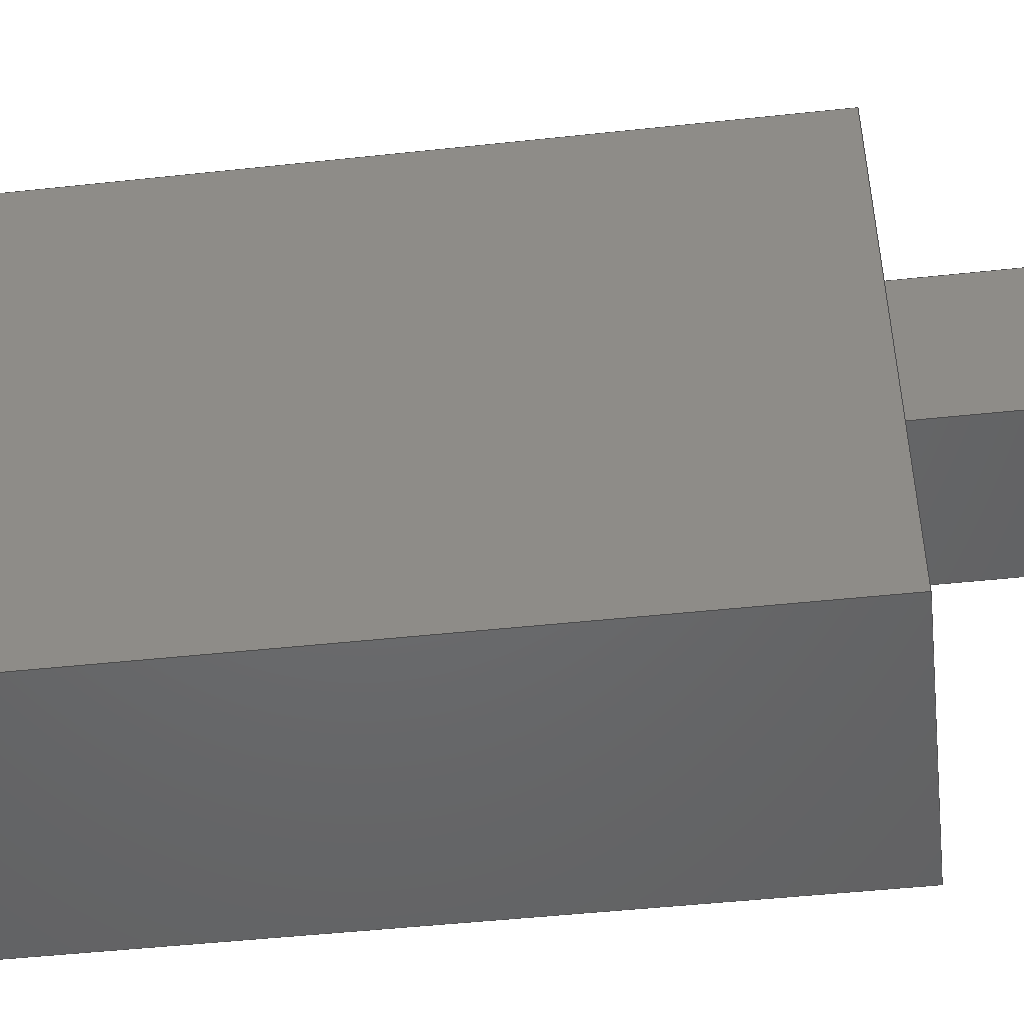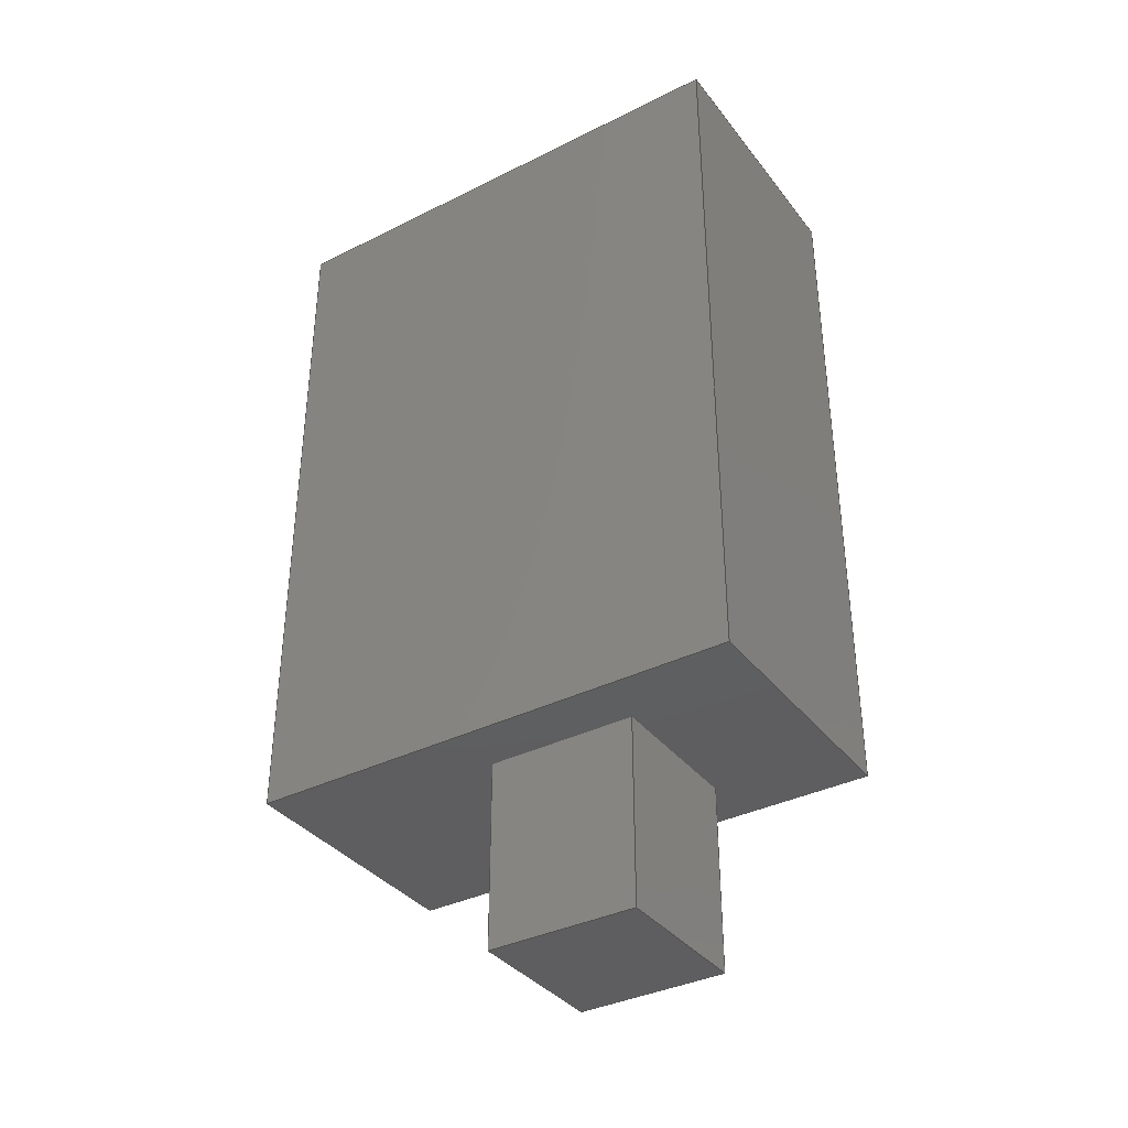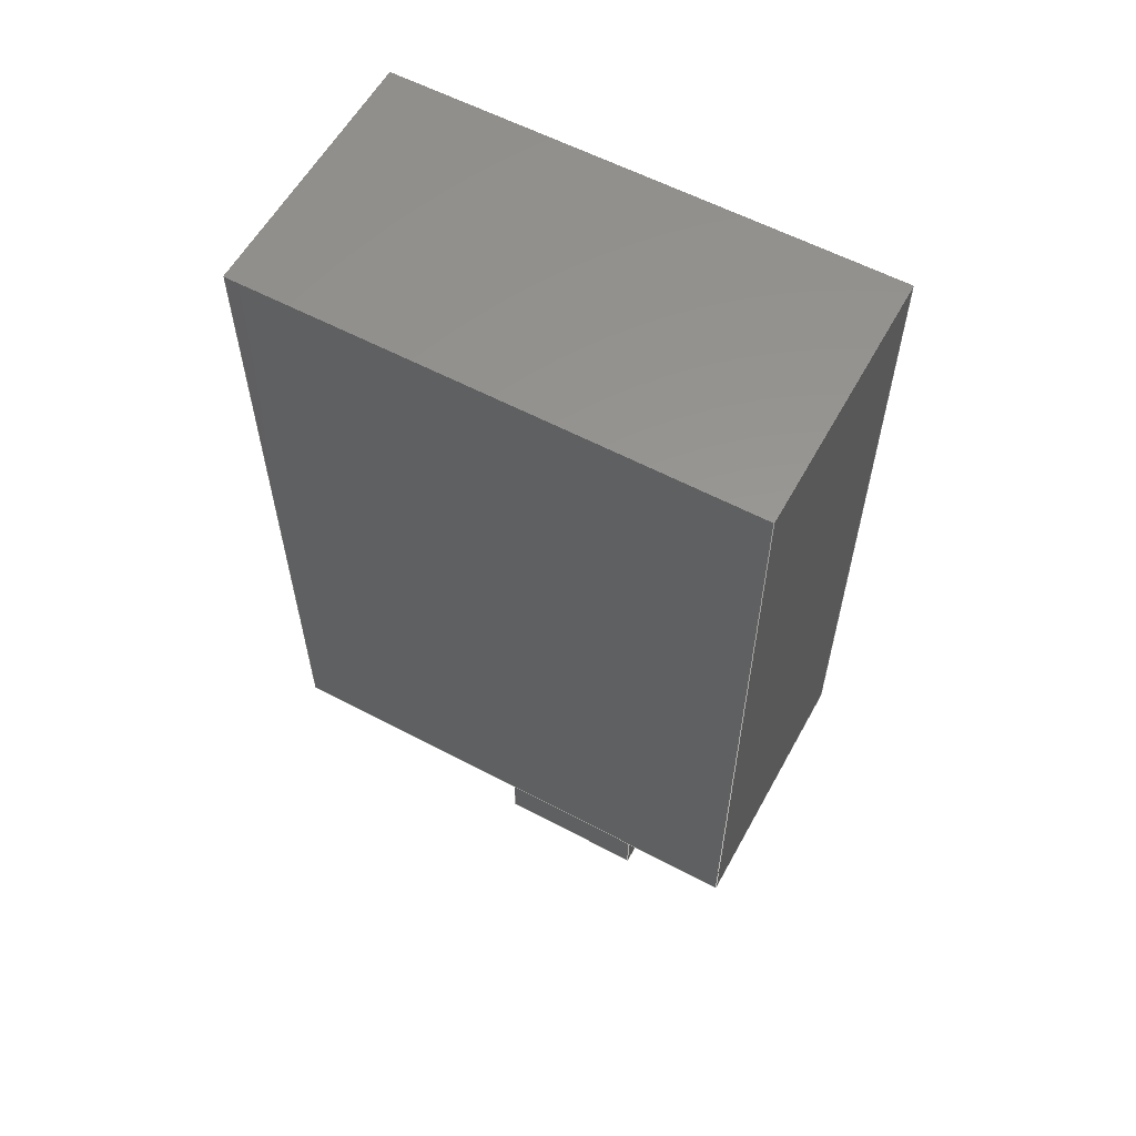
<metadata>
{"format":"step","ext":"step","renderer":"f3d","projection":"perspective","resolution":1024,"background":"white","views":[{"elev":-48.1,"azim":96.9,"up":"+Y"},{"elev":-36.6,"azim":122.9,"up":"+Z"},{"elev":58.6,"azim":118.7,"up":"+Z"}]}
</metadata>
<code>
ISO-10303-21;
DATA;
#1=MECHANICAL_DESIGN_GEOMETRIC_PRESENTATION_REPRESENTATION('',(#176,#177,
#178,#179,#180,#181,#182,#183,#184,#185,#186,#187),#333);
#2=SHAPE_REPRESENTATION_RELATIONSHIP('SRR','None',#343,#3);
#3=ADVANCED_BREP_SHAPE_REPRESENTATION('',(#4),#332);
#4=MANIFOLD_SOLID_BREP('NONE',#199);
#5=FACE_BOUND('',#19,.T.);
#6=FACE_OUTER_BOUND('',#17,.T.);
#7=FACE_OUTER_BOUND('',#18,.T.);
#8=FACE_OUTER_BOUND('',#20,.T.);
#9=FACE_OUTER_BOUND('',#21,.T.);
#10=FACE_OUTER_BOUND('',#22,.T.);
#11=FACE_OUTER_BOUND('',#23,.T.);
#12=FACE_OUTER_BOUND('',#24,.T.);
#13=FACE_OUTER_BOUND('',#25,.T.);
#14=FACE_OUTER_BOUND('',#26,.T.);
#15=FACE_OUTER_BOUND('',#27,.T.);
#16=FACE_OUTER_BOUND('',#28,.T.);
#17=EDGE_LOOP('',(#117,#118,#119,#120));
#18=EDGE_LOOP('',(#121,#122,#123,#124));
#19=EDGE_LOOP('',(#125,#126,#127,#128));
#20=EDGE_LOOP('',(#129,#130,#131,#132));
#21=EDGE_LOOP('',(#133,#134,#135,#136));
#22=EDGE_LOOP('',(#137,#138,#139,#140));
#23=EDGE_LOOP('',(#141,#142,#143,#144));
#24=EDGE_LOOP('',(#145,#146,#147,#148));
#25=EDGE_LOOP('',(#149,#150,#151,#152));
#26=EDGE_LOOP('',(#153,#154,#155,#156));
#27=EDGE_LOOP('',(#157,#158,#159,#160));
#28=EDGE_LOOP('',(#161,#162,#163,#164));
#29=LINE('',#282,#53);
#30=LINE('',#284,#54);
#31=LINE('',#286,#55);
#32=LINE('',#287,#56);
#33=LINE('',#291,#57);
#34=LINE('',#293,#58);
#35=LINE('',#295,#59);
#36=LINE('',#296,#60);
#37=LINE('',#298,#61);
#38=LINE('',#300,#62);
#39=LINE('',#301,#63);
#40=LINE('',#304,#64);
#41=LINE('',#305,#65);
#42=LINE('',#308,#66);
#43=LINE('',#309,#67);
#44=LINE('',#311,#68);
#45=LINE('',#315,#69);
#46=LINE('',#316,#70);
#47=LINE('',#317,#71);
#48=LINE('',#320,#72);
#49=LINE('',#322,#73);
#50=LINE('',#323,#74);
#51=LINE('',#325,#75);
#52=LINE('',#327,#76);
#53=VECTOR('',#234,0.187);
#54=VECTOR('',#235,0.1496);
#55=VECTOR('',#236,0.187);
#56=VECTOR('',#237,0.1496);
#57=VECTOR('',#240,0.5);
#58=VECTOR('',#241,0.262);
#59=VECTOR('',#242,0.5);
#60=VECTOR('',#243,0.262);
#61=VECTOR('',#244,0.1496);
#62=VECTOR('',#245,0.1496);
#63=VECTOR('',#246,0.1496);
#64=VECTOR('',#249,0.187);
#65=VECTOR('',#250,0.1496);
#66=VECTOR('',#253,0.1496);
#67=VECTOR('',#254,0.1496);
#68=VECTOR('',#257,0.187);
#69=VECTOR('',#260,0.5);
#70=VECTOR('',#261,0.714);
#71=VECTOR('',#262,0.714);
#72=VECTOR('',#265,0.714);
#73=VECTOR('',#266,0.5);
#74=VECTOR('',#267,0.714);
#75=VECTOR('',#270,0.262);
#76=VECTOR('',#273,0.262);
#77=VERTEX_POINT('',#280);
#78=VERTEX_POINT('',#281);
#79=VERTEX_POINT('',#283);
#80=VERTEX_POINT('',#285);
#81=VERTEX_POINT('',#289);
#82=VERTEX_POINT('',#290);
#83=VERTEX_POINT('',#292);
#84=VERTEX_POINT('',#294);
#85=VERTEX_POINT('',#297);
#86=VERTEX_POINT('',#299);
#87=VERTEX_POINT('',#303);
#88=VERTEX_POINT('',#307);
#89=VERTEX_POINT('',#313);
#90=VERTEX_POINT('',#314);
#91=VERTEX_POINT('',#319);
#92=VERTEX_POINT('',#321);
#93=EDGE_CURVE('',#77,#78,#29,.T.);
#94=EDGE_CURVE('',#79,#77,#30,.T.);
#95=EDGE_CURVE('',#79,#80,#31,.T.);
#96=EDGE_CURVE('',#80,#78,#32,.T.);
#97=EDGE_CURVE('',#81,#82,#33,.T.);
#98=EDGE_CURVE('',#81,#83,#34,.T.);
#99=EDGE_CURVE('',#83,#84,#35,.T.);
#100=EDGE_CURVE('',#82,#84,#36,.T.);
#101=EDGE_CURVE('',#77,#85,#37,.T.);
#102=EDGE_CURVE('',#85,#86,#38,.T.);
#103=EDGE_CURVE('',#86,#79,#39,.T.);
#104=EDGE_CURVE('',#87,#85,#40,.T.);
#105=EDGE_CURVE('',#78,#87,#41,.T.);
#106=EDGE_CURVE('',#87,#88,#42,.T.);
#107=EDGE_CURVE('',#88,#80,#43,.T.);
#108=EDGE_CURVE('',#86,#88,#44,.T.);
#109=EDGE_CURVE('',#89,#90,#45,.T.);
#110=EDGE_CURVE('',#90,#81,#46,.T.);
#111=EDGE_CURVE('',#82,#89,#47,.T.);
#112=EDGE_CURVE('',#83,#91,#48,.T.);
#113=EDGE_CURVE('',#92,#91,#49,.T.);
#114=EDGE_CURVE('',#84,#92,#50,.T.);
#115=EDGE_CURVE('',#89,#92,#51,.T.);
#116=EDGE_CURVE('',#91,#90,#52,.T.);
#117=ORIENTED_EDGE('',*,*,#93,.F.);
#118=ORIENTED_EDGE('',*,*,#94,.F.);
#119=ORIENTED_EDGE('',*,*,#95,.T.);
#120=ORIENTED_EDGE('',*,*,#96,.T.);
#121=ORIENTED_EDGE('',*,*,#97,.F.);
#122=ORIENTED_EDGE('',*,*,#98,.T.);
#123=ORIENTED_EDGE('',*,*,#99,.T.);
#124=ORIENTED_EDGE('',*,*,#100,.F.);
#125=ORIENTED_EDGE('',*,*,#94,.T.);
#126=ORIENTED_EDGE('',*,*,#101,.T.);
#127=ORIENTED_EDGE('',*,*,#102,.T.);
#128=ORIENTED_EDGE('',*,*,#103,.T.);
#129=ORIENTED_EDGE('',*,*,#104,.T.);
#130=ORIENTED_EDGE('',*,*,#101,.F.);
#131=ORIENTED_EDGE('',*,*,#93,.T.);
#132=ORIENTED_EDGE('',*,*,#105,.T.);
#133=ORIENTED_EDGE('',*,*,#106,.F.);
#134=ORIENTED_EDGE('',*,*,#105,.F.);
#135=ORIENTED_EDGE('',*,*,#96,.F.);
#136=ORIENTED_EDGE('',*,*,#107,.F.);
#137=ORIENTED_EDGE('',*,*,#95,.F.);
#138=ORIENTED_EDGE('',*,*,#103,.F.);
#139=ORIENTED_EDGE('',*,*,#108,.T.);
#140=ORIENTED_EDGE('',*,*,#107,.T.);
#141=ORIENTED_EDGE('',*,*,#109,.T.);
#142=ORIENTED_EDGE('',*,*,#110,.T.);
#143=ORIENTED_EDGE('',*,*,#97,.T.);
#144=ORIENTED_EDGE('',*,*,#111,.T.);
#145=ORIENTED_EDGE('',*,*,#99,.F.);
#146=ORIENTED_EDGE('',*,*,#112,.T.);
#147=ORIENTED_EDGE('',*,*,#113,.F.);
#148=ORIENTED_EDGE('',*,*,#114,.F.);
#149=ORIENTED_EDGE('',*,*,#115,.F.);
#150=ORIENTED_EDGE('',*,*,#111,.F.);
#151=ORIENTED_EDGE('',*,*,#100,.T.);
#152=ORIENTED_EDGE('',*,*,#114,.T.);
#153=ORIENTED_EDGE('',*,*,#112,.F.);
#154=ORIENTED_EDGE('',*,*,#98,.F.);
#155=ORIENTED_EDGE('',*,*,#110,.F.);
#156=ORIENTED_EDGE('',*,*,#116,.F.);
#157=ORIENTED_EDGE('',*,*,#108,.F.);
#158=ORIENTED_EDGE('',*,*,#102,.F.);
#159=ORIENTED_EDGE('',*,*,#104,.F.);
#160=ORIENTED_EDGE('',*,*,#106,.T.);
#161=ORIENTED_EDGE('',*,*,#113,.T.);
#162=ORIENTED_EDGE('',*,*,#116,.T.);
#163=ORIENTED_EDGE('',*,*,#109,.F.);
#164=ORIENTED_EDGE('',*,*,#115,.T.);
#165=PLANE('',#219);
#166=PLANE('',#220);
#167=PLANE('',#221);
#168=PLANE('',#222);
#169=PLANE('',#223);
#170=PLANE('',#224);
#171=PLANE('',#225);
#172=PLANE('',#226);
#173=PLANE('',#227);
#174=PLANE('',#228);
#175=PLANE('',#229);
#176=STYLED_ITEM('',(#353),#188);
#177=STYLED_ITEM('',(#353),#189);
#178=STYLED_ITEM('',(#353),#190);
#179=STYLED_ITEM('',(#353),#191);
#180=STYLED_ITEM('',(#353),#192);
#181=STYLED_ITEM('',(#353),#193);
#182=STYLED_ITEM('',(#353),#194);
#183=STYLED_ITEM('',(#353),#195);
#184=STYLED_ITEM('',(#353),#196);
#185=STYLED_ITEM('',(#353),#197);
#186=STYLED_ITEM('',(#353),#198);
#187=STYLED_ITEM('',(#352),#4);
#188=ADVANCED_FACE('',(#6),#165,.T.);
#189=ADVANCED_FACE('',(#7,#5),#166,.T.);
#190=ADVANCED_FACE('',(#8),#167,.T.);
#191=ADVANCED_FACE('',(#9),#168,.T.);
#192=ADVANCED_FACE('',(#10),#169,.T.);
#193=ADVANCED_FACE('',(#11),#170,.T.);
#194=ADVANCED_FACE('',(#12),#171,.T.);
#195=ADVANCED_FACE('',(#13),#172,.T.);
#196=ADVANCED_FACE('',(#14),#173,.F.);
#197=ADVANCED_FACE('',(#15),#174,.T.);
#198=ADVANCED_FACE('',(#16),#175,.T.);
#199=CLOSED_SHELL('',(#188,#189,#190,#191,#192,#193,#194,#195,#196,#197,
#198));
#200=DERIVED_UNIT_ELEMENT(#202,1);
#201=DERIVED_UNIT_ELEMENT(#337,3);
#202=(
MASS_UNIT()
NAMED_UNIT(*)
SI_UNIT($,.GRAM.)
);
#203=DERIVED_UNIT((#200,#201));
#204=MEASURE_REPRESENTATION_ITEM('density measure',
POSITIVE_RATIO_MEASURE(1.06),#203);
#205=PROPERTY_DEFINITION_REPRESENTATION(#210,#207);
#206=PROPERTY_DEFINITION_REPRESENTATION(#211,#208);
#207=REPRESENTATION('material name',(#209),#332);
#208=REPRESENTATION('density',(#204),#332);
#209=DESCRIPTIVE_REPRESENTATION_ITEM('ABS Plastic','ABS Plastic');
#210=PROPERTY_DEFINITION('material property','material name',#345);
#211=PROPERTY_DEFINITION('material property','density of part',#345);
#212=DATE_TIME_ROLE('creation_date');
#213=APPLIED_DATE_AND_TIME_ASSIGNMENT(#214,#212,(#345));
#214=DATE_AND_TIME(#215,#216);
#215=CALENDAR_DATE(2010,27,4);
#216=LOCAL_TIME(23,4,8,#217);
#217=COORDINATED_UNIVERSAL_TIME_OFFSET(0,0,.BEHIND.);
#218=AXIS2_PLACEMENT_3D('placement',#278,#230,#231);
#219=AXIS2_PLACEMENT_3D('',#279,#232,#233);
#220=AXIS2_PLACEMENT_3D('',#288,#238,#239);
#221=AXIS2_PLACEMENT_3D('',#302,#247,#248);
#222=AXIS2_PLACEMENT_3D('',#306,#251,#252);
#223=AXIS2_PLACEMENT_3D('',#310,#255,#256);
#224=AXIS2_PLACEMENT_3D('',#312,#258,#259);
#225=AXIS2_PLACEMENT_3D('',#318,#263,#264);
#226=AXIS2_PLACEMENT_3D('',#324,#268,#269);
#227=AXIS2_PLACEMENT_3D('',#326,#271,#272);
#228=AXIS2_PLACEMENT_3D('',#328,#274,#275);
#229=AXIS2_PLACEMENT_3D('',#329,#276,#277);
#230=DIRECTION('axis',(0,0,1));
#231=DIRECTION('refdir',(1,0,0));
#232=DIRECTION('center_axis',(0,-1,0));
#233=DIRECTION('ref_axis',(0,0,-1));
#234=DIRECTION('',(0,0,-1));
#235=DIRECTION('',(1,0,0));
#236=DIRECTION('',(0,0,-1));
#237=DIRECTION('',(1,0,0));
#238=DIRECTION('center_axis',(0,0,-1));
#239=DIRECTION('ref_axis',(-1,0,0));
#240=DIRECTION('',(0,1,0));
#241=DIRECTION('',(-1,0,0));
#242=DIRECTION('',(0,1,0));
#243=DIRECTION('',(-1,0,0));
#244=DIRECTION('',(0,1,0));
#245=DIRECTION('',(-1,0,0));
#246=DIRECTION('',(0,-1,0));
#247=DIRECTION('center_axis',(1,0,0));
#248=DIRECTION('ref_axis',(0,0,-1));
#249=DIRECTION('',(0,0,1));
#250=DIRECTION('',(0,1,0));
#251=DIRECTION('center_axis',(0,0,-1));
#252=DIRECTION('ref_axis',(-1,0,0));
#253=DIRECTION('',(-1,0,0));
#254=DIRECTION('',(0,-1,0));
#255=DIRECTION('center_axis',(-1,0,0));
#256=DIRECTION('ref_axis',(0,0,1));
#257=DIRECTION('',(0,0,-1));
#258=DIRECTION('center_axis',(1,0,0));
#259=DIRECTION('ref_axis',(0,0,-1));
#260=DIRECTION('',(0,-1,0));
#261=DIRECTION('',(0,0,-1));
#262=DIRECTION('',(0,0,1));
#263=DIRECTION('center_axis',(-1,0,0));
#264=DIRECTION('ref_axis',(0,0,1));
#265=DIRECTION('',(0,0,1));
#266=DIRECTION('',(0,-1,0));
#267=DIRECTION('',(0,0,1));
#268=DIRECTION('center_axis',(0,1,0));
#269=DIRECTION('ref_axis',(0,0,1));
#270=DIRECTION('',(-1,0,0));
#271=DIRECTION('center_axis',(0,1,0));
#272=DIRECTION('ref_axis',(0,0,1));
#273=DIRECTION('',(1,0,0));
#274=DIRECTION('center_axis',(0,1,0));
#275=DIRECTION('ref_axis',(0,0,1));
#276=DIRECTION('center_axis',(0,0,1));
#277=DIRECTION('ref_axis',(1,0,0));
#278=CARTESIAN_POINT('',(0,0,0));
#279=CARTESIAN_POINT('Origin',(-0.9488,0.2205,-1.615));
#280=CARTESIAN_POINT('',(-0.9488,0.2205,-1.615));
#281=CARTESIAN_POINT('',(-0.9488,0.2205,-1.802));
#282=CARTESIAN_POINT('',(-0.9488,0.2205,-1.615));
#283=CARTESIAN_POINT('',(-1.098,0.2205,-1.615));
#284=CARTESIAN_POINT('',(-1.098,0.2205,-1.615));
#285=CARTESIAN_POINT('',(-1.098,0.2205,-1.802));
#286=CARTESIAN_POINT('',(-1.098,0.2205,-1.615));
#287=CARTESIAN_POINT('',(-1.098,0.2205,-1.802));
#288=CARTESIAN_POINT('Origin',(-0.8926,0,-1.615));
#289=CARTESIAN_POINT('',(-0.8926,0,-1.615));
#290=CARTESIAN_POINT('',(-0.8926,0.5,-1.615));
#291=CARTESIAN_POINT('',(-0.8926,0,-1.615));
#292=CARTESIAN_POINT('',(-1.155,0,-1.615));
#293=CARTESIAN_POINT('',(-0.8926,0,-1.615));
#294=CARTESIAN_POINT('',(-1.155,0.5,-1.615));
#295=CARTESIAN_POINT('',(-1.155,0,-1.615));
#296=CARTESIAN_POINT('',(-0.8926,0.5,-1.615));
#297=CARTESIAN_POINT('',(-0.9488,0.3701,-1.615));
#298=CARTESIAN_POINT('',(-0.9488,0.2205,-1.615));
#299=CARTESIAN_POINT('',(-1.098,0.3701,-1.615));
#300=CARTESIAN_POINT('',(-0.9488,0.3701,-1.615));
#301=CARTESIAN_POINT('',(-1.098,0.3701,-1.615));
#302=CARTESIAN_POINT('Origin',(-0.9488,0.3701,-1.615));
#303=CARTESIAN_POINT('',(-0.9488,0.3701,-1.802));
#304=CARTESIAN_POINT('',(-0.9488,0.3701,-1.802));
#305=CARTESIAN_POINT('',(-0.9488,0.2205,-1.802));
#306=CARTESIAN_POINT('Origin',(-1.155,0,-1.802));
#307=CARTESIAN_POINT('',(-1.098,0.3701,-1.802));
#308=CARTESIAN_POINT('',(-0.9488,0.3701,-1.802));
#309=CARTESIAN_POINT('',(-1.098,0.3701,-1.802));
#310=CARTESIAN_POINT('Origin',(-1.098,0.2205,-1.615));
#311=CARTESIAN_POINT('',(-1.098,0.3701,-1.615));
#312=CARTESIAN_POINT('Origin',(-0.8926,0,-0.9009));
#313=CARTESIAN_POINT('',(-0.8926,0.5,-0.9009));
#314=CARTESIAN_POINT('',(-0.8926,0,-0.9009));
#315=CARTESIAN_POINT('',(-0.8926,0.5,-0.9009));
#316=CARTESIAN_POINT('',(-0.8926,0,-0.9009));
#317=CARTESIAN_POINT('',(-0.8926,0.5,-1.615));
#318=CARTESIAN_POINT('Origin',(-1.155,0,-1.615));
#319=CARTESIAN_POINT('',(-1.155,0,-0.9009));
#320=CARTESIAN_POINT('',(-1.155,0,-1.615));
#321=CARTESIAN_POINT('',(-1.155,0.5,-0.9009));
#322=CARTESIAN_POINT('',(-1.155,0.5,-0.9009));
#323=CARTESIAN_POINT('',(-1.155,0.5,-1.615));
#324=CARTESIAN_POINT('Origin',(0,0.5,0));
#325=CARTESIAN_POINT('',(-0.8926,0.5,-0.9009));
#326=CARTESIAN_POINT('Origin',(-1.217,0,-1.8));
#327=CARTESIAN_POINT('',(-1.155,0,-0.9009));
#328=CARTESIAN_POINT('Origin',(-1.098,0.3701,-1.615));
#329=CARTESIAN_POINT('Origin',(-1.155,0,-0.9009));
#330=UNCERTAINTY_MEASURE_WITH_UNIT(LENGTH_MEASURE(0.0003937),
#335,'DISTANCE_ACCURACY_VALUE',
'Maximum model space distance between geometric entities at asserted c
onnectivities');
#331=UNCERTAINTY_MEASURE_WITH_UNIT(LENGTH_MEASURE(0.0003937),
#335,'DISTANCE_ACCURACY_VALUE',
'Maximum model space distance between geometric entities at asserted c
onnectivities');
#332=(
GEOMETRIC_REPRESENTATION_CONTEXT(3)
GLOBAL_UNCERTAINTY_ASSIGNED_CONTEXT((#330))
GLOBAL_UNIT_ASSIGNED_CONTEXT((#335,#340,#339))
REPRESENTATION_CONTEXT('','3D')
);
#333=(
GEOMETRIC_REPRESENTATION_CONTEXT(3)
GLOBAL_UNCERTAINTY_ASSIGNED_CONTEXT((#331))
GLOBAL_UNIT_ASSIGNED_CONTEXT((#335,#340,#339))
REPRESENTATION_CONTEXT('','3D')
);
#334=DIMENSIONAL_EXPONENTS(1,0,0,0,0,0,0);
#335=(
CONVERSION_BASED_UNIT('inch',#338)
LENGTH_UNIT()
NAMED_UNIT(#334)
);
#336=(
LENGTH_UNIT()
NAMED_UNIT(*)
SI_UNIT(.MILLI.,.METRE.)
);
#337=(
LENGTH_UNIT()
NAMED_UNIT(*)
SI_UNIT(.CENTI.,.METRE.)
);
#338=LENGTH_MEASURE_WITH_UNIT(LENGTH_MEASURE(25.4),#336);
#339=(
NAMED_UNIT(*)
SI_UNIT($,.STERADIAN.)
SOLID_ANGLE_UNIT()
);
#340=(
NAMED_UNIT(*)
PLANE_ANGLE_UNIT()
SI_UNIT($,.RADIAN.)
);
#341=SHAPE_DEFINITION_REPRESENTATION(#342,#343);
#342=PRODUCT_DEFINITION_SHAPE('',$,#345);
#343=SHAPE_REPRESENTATION('',(#218),#332);
#344=PRODUCT_DEFINITION_CONTEXT('part definition',#349,'design');
#345=PRODUCT_DEFINITION('Switch','Switch',#346,#344);
#346=PRODUCT_DEFINITION_FORMATION('',$,#351);
#347=PRODUCT_RELATED_PRODUCT_CATEGORY('Switch','Switch',(#351));
#348=APPLICATION_PROTOCOL_DEFINITION('international standard',
'automotive_design',2009,#349);
#349=APPLICATION_CONTEXT(
'Core Data for Automotive Mechanical Design Process');
#350=PRODUCT_CONTEXT('part definition',#349,'mechanical');
#351=PRODUCT('Switch','Switch',$,(#350));
#352=PRESENTATION_STYLE_ASSIGNMENT((#354));
#353=PRESENTATION_STYLE_ASSIGNMENT((#355));
#354=SURFACE_STYLE_USAGE(.BOTH.,#356);
#355=SURFACE_STYLE_USAGE(.BOTH.,#357);
#356=SURFACE_SIDE_STYLE('',(#358));
#357=SURFACE_SIDE_STYLE('',(#359));
#358=SURFACE_STYLE_FILL_AREA(#360);
#359=SURFACE_STYLE_FILL_AREA(#361);
#360=FILL_AREA_STYLE('',(#362));
#361=FILL_AREA_STYLE('',(#363));
#362=FILL_AREA_STYLE_COLOUR('',#364);
#363=FILL_AREA_STYLE_COLOUR('',#365);
#364=COLOUR_RGB('',1,1,1);
#365=COLOUR_RGB('',0.502,0.502,0.502);
ENDSEC;
END-ISO-10303-21;

</code>
